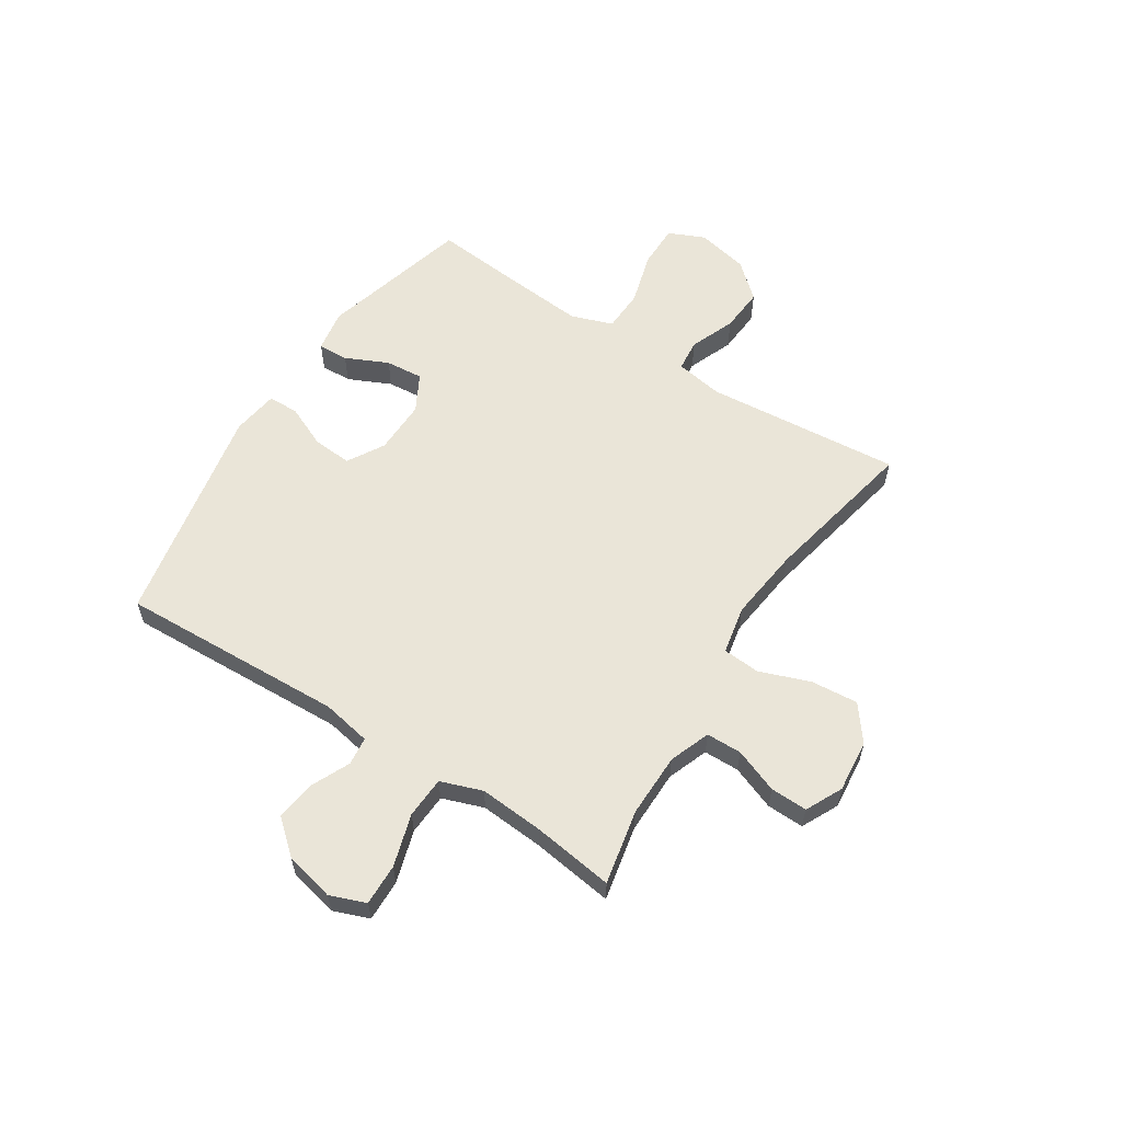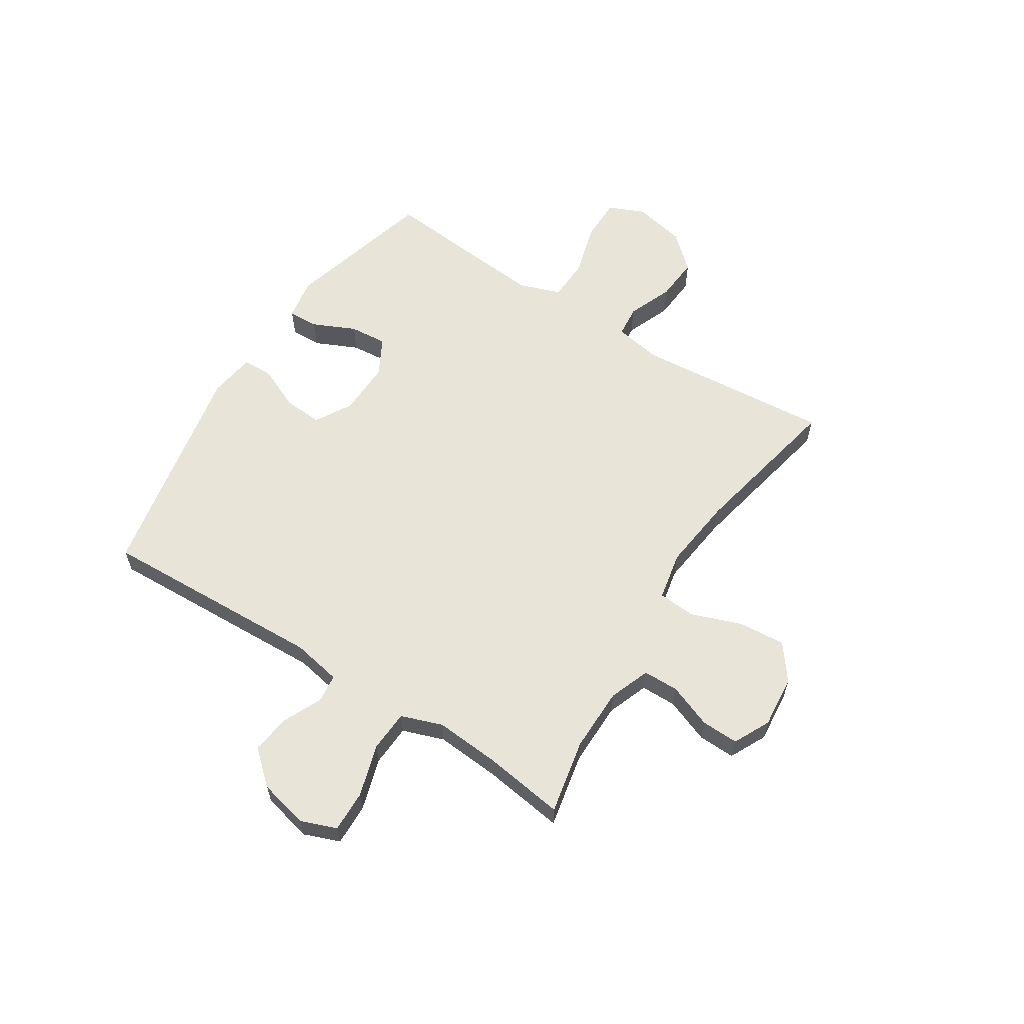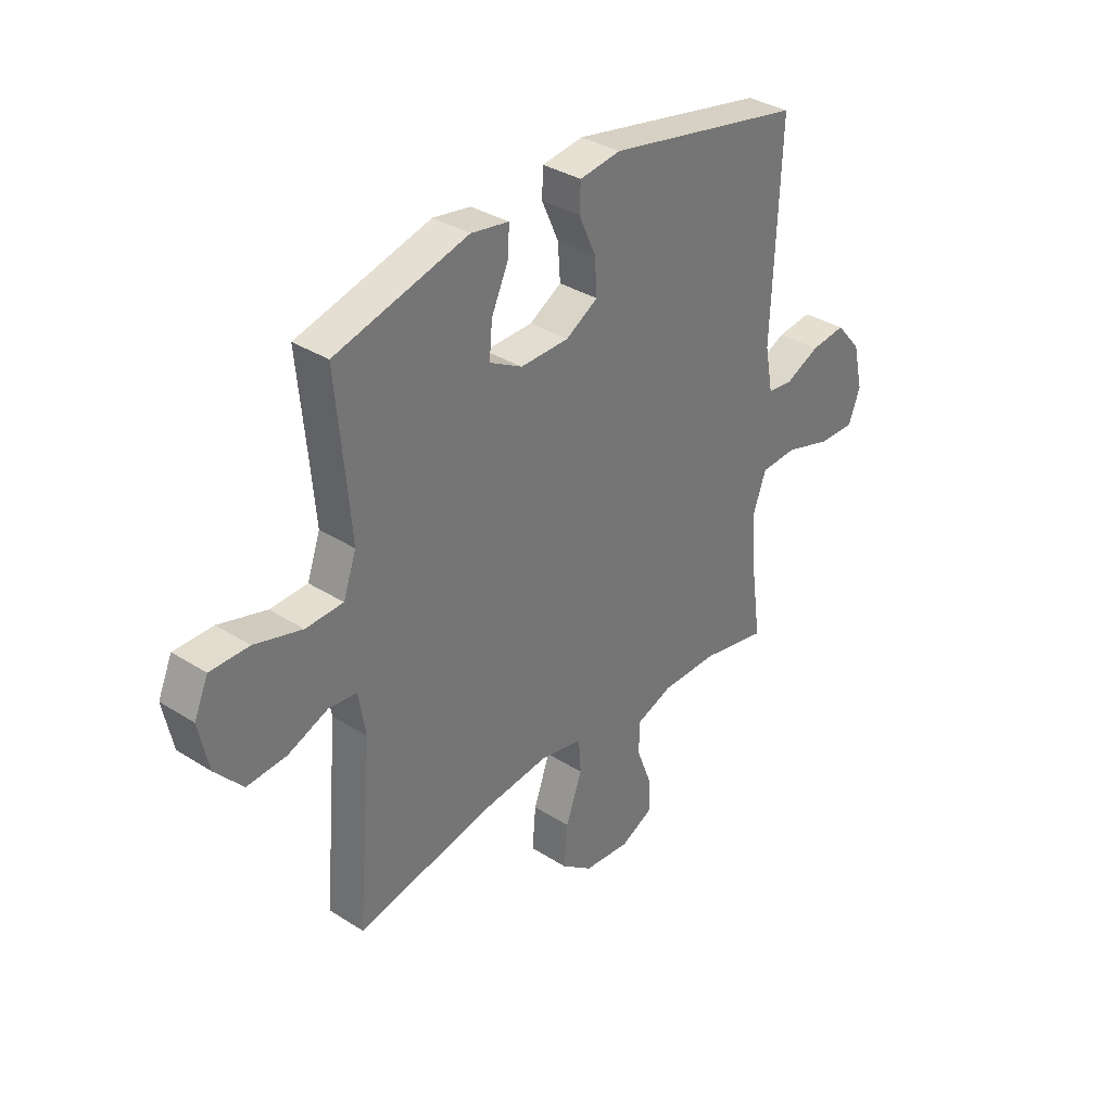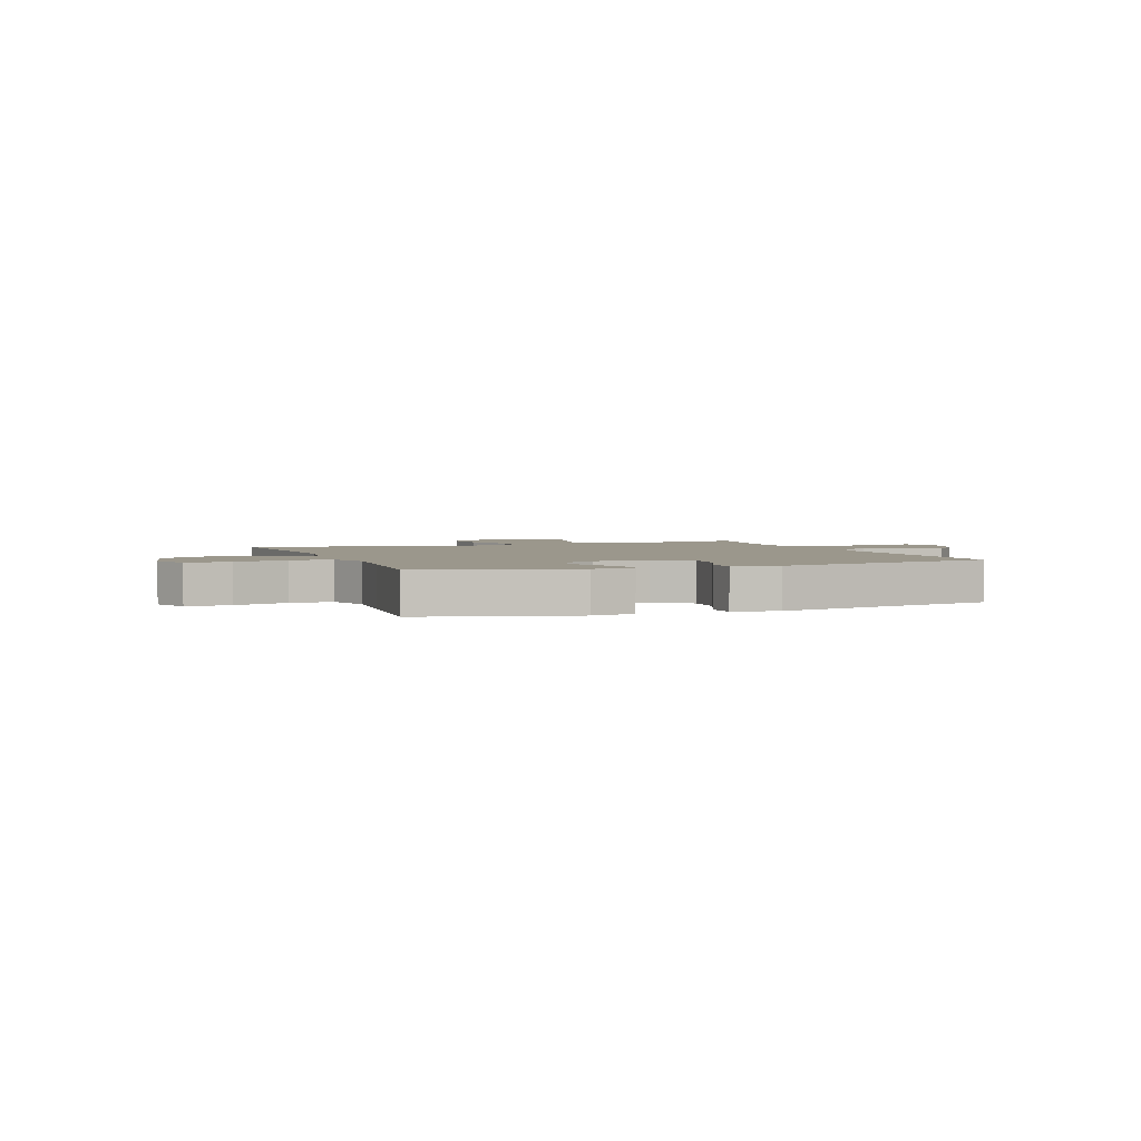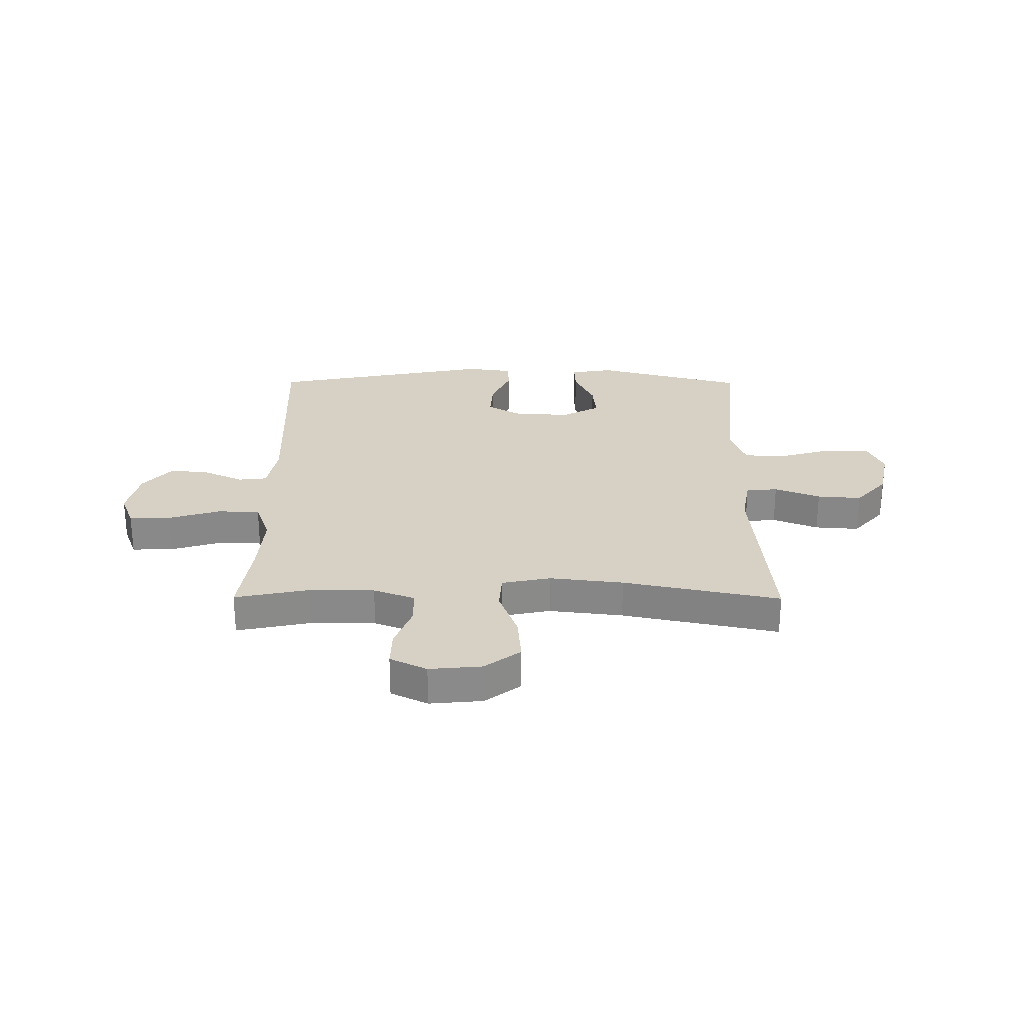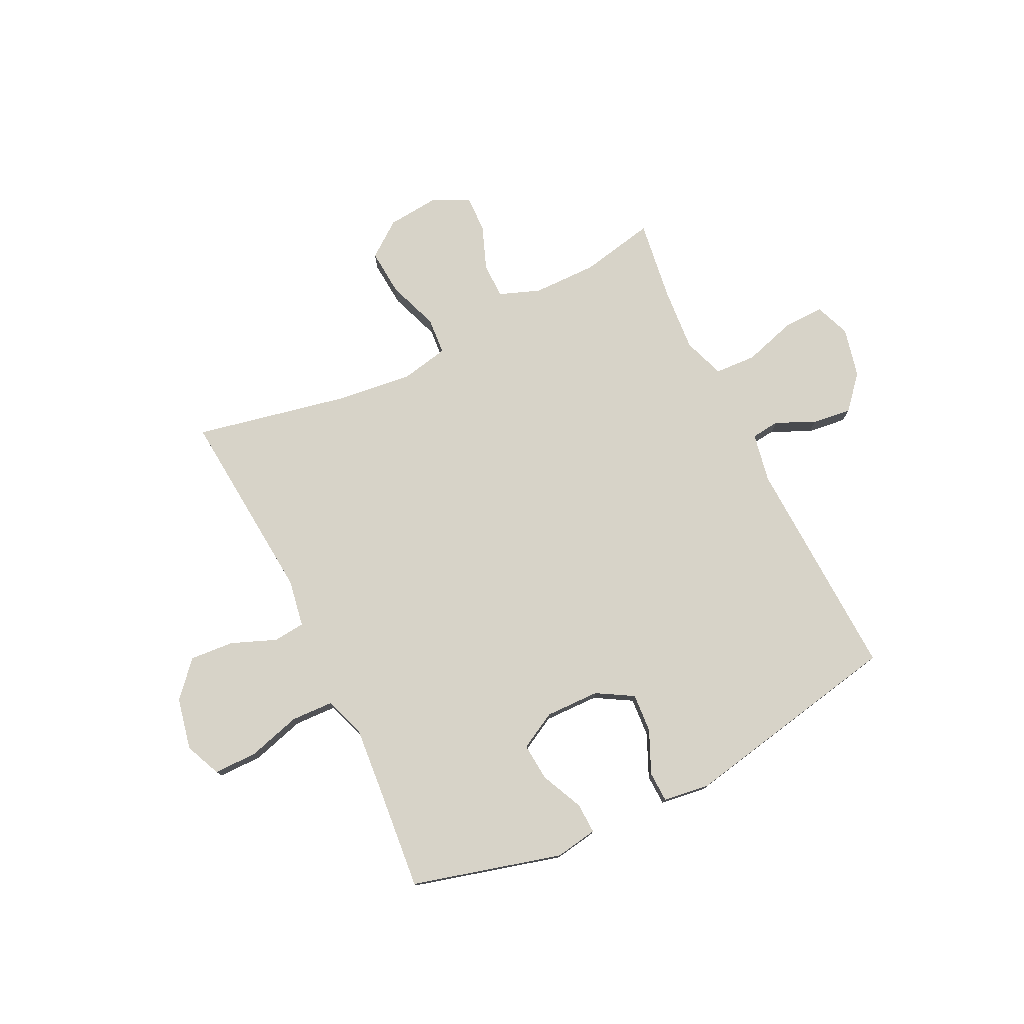
<metadata>
{"format":"obj","ext":"obj","renderer":"f3d","projection":"perspective","resolution":1024,"background":"white","views":[{"elev":59.0,"azim":122.7,"up":"+Y"},{"elev":60.4,"azim":122.6,"up":"+Y"},{"elev":34.6,"azim":-49.6,"up":"+Z"},{"elev":2.7,"azim":-20.9,"up":"+Y"},{"elev":26.9,"azim":-179.7,"up":"+Y"},{"elev":77.0,"azim":-26.0,"up":"+Y"}]}
</metadata>
<code>
v 0.5 0.07 -0.5
v 0.363 0.07 -0.472
v 0.245 0.07 -0.473
v 0.17 0.07 -0.501
v 0.169 0.07 -0.566
v 0.2 0.07 -0.647
v 0.202 0.07 -0.715
v 0.135 0.07 -0.748
v 0.039 0.07 -0.739
v -0.026 0.07 -0.69
v -0.019 0.07 -0.604
v 0.015 0.07 -0.511
v 0.01 0.07 -0.443
v -0.079 0.07 -0.425
v -0.214 0.07 -0.441
v -0.5 0.07 -0.5
v -0.469 0.07 -0.141
v -0.484 0.07 -0.054
v -0.542 0.07 -0.048
v -0.625 0.07 -0.081
v -0.706 0.07 -0.087
v -0.763 0.07 -0.023
v -0.783 0.07 0.072
v -0.754 0.07 0.138
v -0.674 0.07 0.138
v -0.576 0.07 0.11
v -0.499 0.07 0.113
v -0.472 0.07 0.189
v -0.482 0.07 0.307
v -0.5 0.07 0.5
v -0.225 0.07 0.574
v -0.147 0.07 0.561
v -0.149 0.07 0.505
v -0.185 0.07 0.427
v -0.191 0.07 0.358
v -0.123 0.07 0.321
v -0.023 0.07 0.323
v 0.044 0.07 0.362
v 0.039 0.07 0.434
v 0.004 0.07 0.512
v 0.006 0.07 0.568
v 0.091 0.07 0.58
v 0.5 0.07 0.5
v 0.483 0.07 0.087
v 0.5 0.07 -0.003
v 0.552 0.07 -0.009
v 0.624 0.07 0.024
v 0.696 0.07 0.033
v 0.749 0.07 -0.028
v 0.77 0.07 -0.119
v 0.745 0.07 -0.184
v 0.669 0.07 -0.182
v 0.573 0.07 -0.153
v 0.497 0.07 -0.157
v 0.47 0.07 -0.233
v 0.479 0.07 -0.351
v 0.5 0 -0.5
v 0.363 0 -0.472
v 0.245 0 -0.473
v 0.17 0 -0.501
v 0.169 0 -0.566
v 0.2 0 -0.647
v 0.202 0 -0.715
v 0.135 0 -0.748
v 0.039 0 -0.739
v -0.026 0 -0.69
v -0.019 0 -0.604
v 0.015 0 -0.511
v 0.01 0 -0.443
v -0.079 0 -0.425
v -0.214 0 -0.441
v -0.5 0 -0.5
v -0.469 0 -0.141
v -0.484 0 -0.054
v -0.542 0 -0.048
v -0.625 0 -0.081
v -0.706 0 -0.087
v -0.763 0 -0.023
v -0.783 0 0.072
v -0.754 0 0.138
v -0.674 0 0.138
v -0.576 0 0.11
v -0.499 0 0.113
v -0.472 0 0.189
v -0.482 0 0.307
v -0.5 0 0.5
v -0.225 0 0.574
v -0.147 0 0.561
v -0.149 0 0.505
v -0.185 0 0.427
v -0.191 0 0.358
v -0.123 0 0.321
v -0.023 0 0.323
v 0.044 0 0.362
v 0.039 0 0.434
v 0.004 0 0.512
v 0.006 0 0.568
v 0.091 0 0.58
v 0.5 0 0.5
v 0.483 0 0.087
v 0.5 0 -0.003
v 0.552 0 -0.009
v 0.624 0 0.024
v 0.696 0 0.033
v 0.749 0 -0.028
v 0.77 0 -0.119
v 0.745 0 -0.184
v 0.669 0 -0.182
v 0.573 0 -0.153
v 0.497 0 -0.157
v 0.47 0 -0.233
v 0.479 0 -0.351
f 51 52 53
f 50 51 53
f 49 50 53
f 48 49 53
f 47 48 53
f 46 47 53
f 45 46 53 54
f 44 45 54 55
f 42 43 44
f 41 42 44
f 40 41 44
f 39 40 44
f 38 39 44 55
f 32 33 34
f 31 32 34
f 30 31 34
f 29 30 34
f 28 29 34 35
f 27 28 35 36
f 24 25 26
f 23 24 26
f 22 23 26
f 21 22 26
f 20 21 26
f 19 20 26
f 18 19 26 27
f 27 36 37
f 18 27 37
f 17 18 37
f 10 11 12
f 9 10 12
f 8 9 12
f 7 8 12
f 6 7 12
f 5 6 12
f 4 5 12 13
f 3 4 13
f 2 3 13 14
f 56 1 2
f 55 56 2 14
f 37 38 55
f 17 37 55
f 16 17 55
f 15 16 55
f 14 15 55
f 109 108 107
f 109 107 106
f 109 106 105
f 109 105 104
f 109 104 103
f 109 103 102
f 110 109 102 101
f 111 110 101 100
f 100 99 98
f 100 98 97
f 100 97 96
f 100 96 95
f 111 100 95 94
f 90 89 88
f 90 88 87
f 90 87 86
f 90 86 85
f 91 90 85 84
f 92 91 84 83
f 82 81 80
f 82 80 79
f 82 79 78
f 82 78 77
f 82 77 76
f 82 76 75
f 83 82 75 74
f 93 92 83
f 93 83 74
f 93 74 73
f 68 67 66
f 68 66 65
f 68 65 64
f 68 64 63
f 68 63 62
f 68 62 61
f 69 68 61 60
f 69 60 59
f 70 69 59 58
f 58 57 112
f 70 58 112 111
f 111 94 93
f 111 93 73
f 111 73 72
f 111 72 71
f 111 71 70
f 1 57 58 2
f 2 58 59 3
f 3 59 60 4
f 4 60 61 5
f 5 61 62 6
f 6 62 63 7
f 7 63 64 8
f 8 64 65 9
f 9 65 66 10
f 10 66 67 11
f 11 67 68 12
f 12 68 69 13
f 13 69 70 14
f 14 70 71 15
f 15 71 72 16
f 16 72 73 17
f 17 73 74 18
f 18 74 75 19
f 19 75 76 20
f 20 76 77 21
f 21 77 78 22
f 22 78 79 23
f 23 79 80 24
f 24 80 81 25
f 25 81 82 26
f 26 82 83 27
f 27 83 84 28
f 28 84 85 29
f 29 85 86 30
f 30 86 87 31
f 31 87 88 32
f 32 88 89 33
f 33 89 90 34
f 34 90 91 35
f 35 91 92 36
f 36 92 93 37
f 37 93 94 38
f 38 94 95 39
f 39 95 96 40
f 40 96 97 41
f 41 97 98 42
f 42 98 99 43
f 43 99 100 44
f 44 100 101 45
f 45 101 102 46
f 46 102 103 47
f 47 103 104 48
f 48 104 105 49
f 49 105 106 50
f 50 106 107 51
f 51 107 108 52
f 52 108 109 53
f 53 109 110 54
f 54 110 111 55
f 55 111 112 56
f 56 112 57 1

</code>
